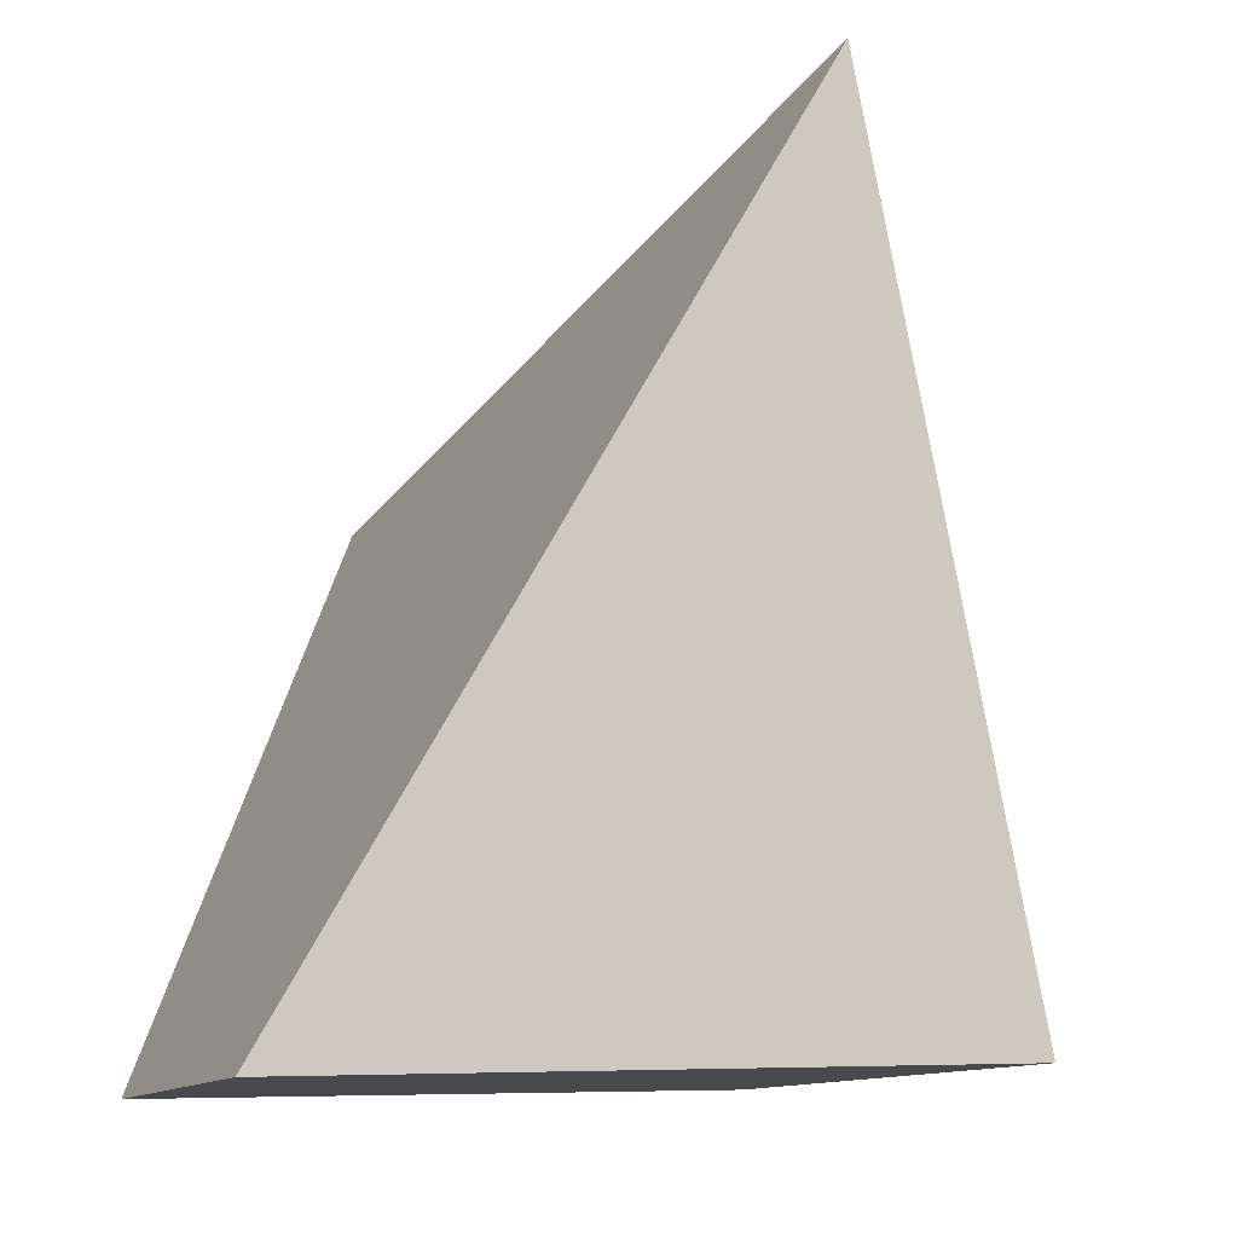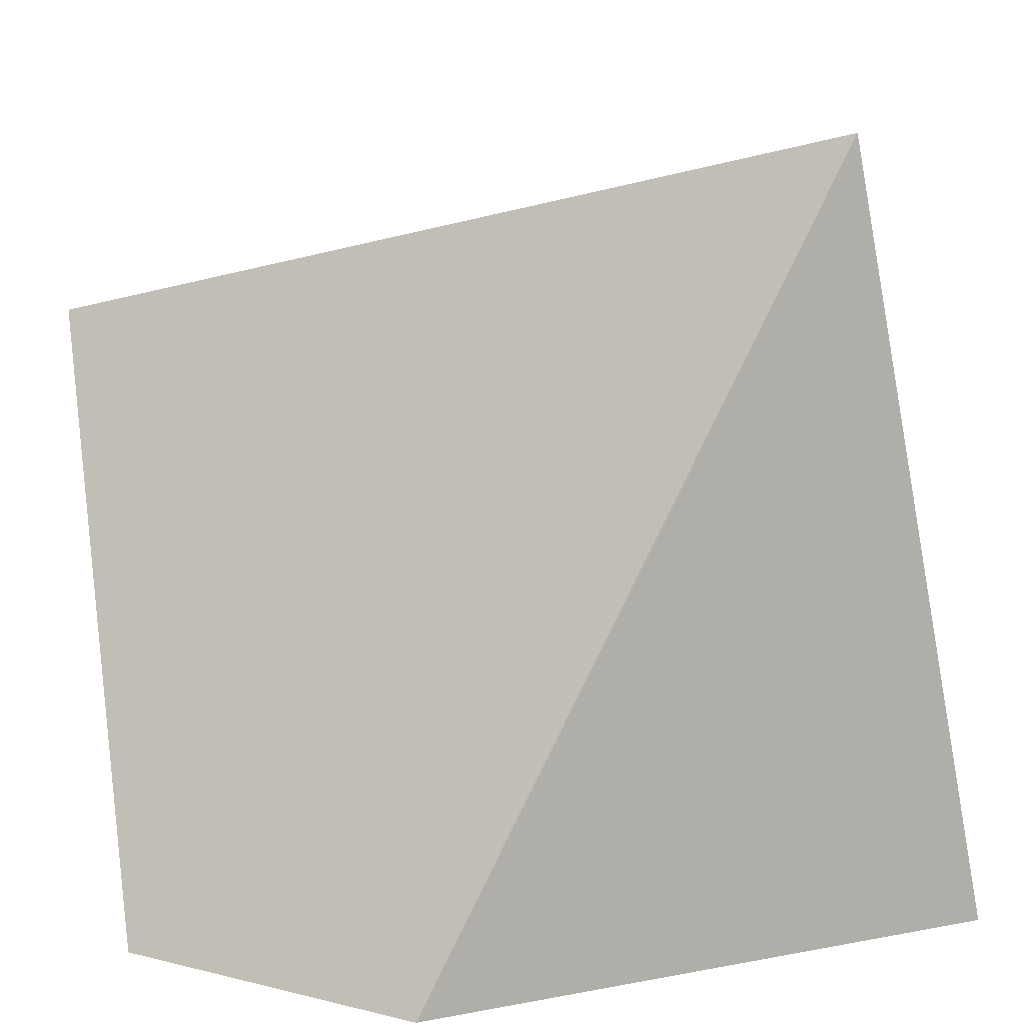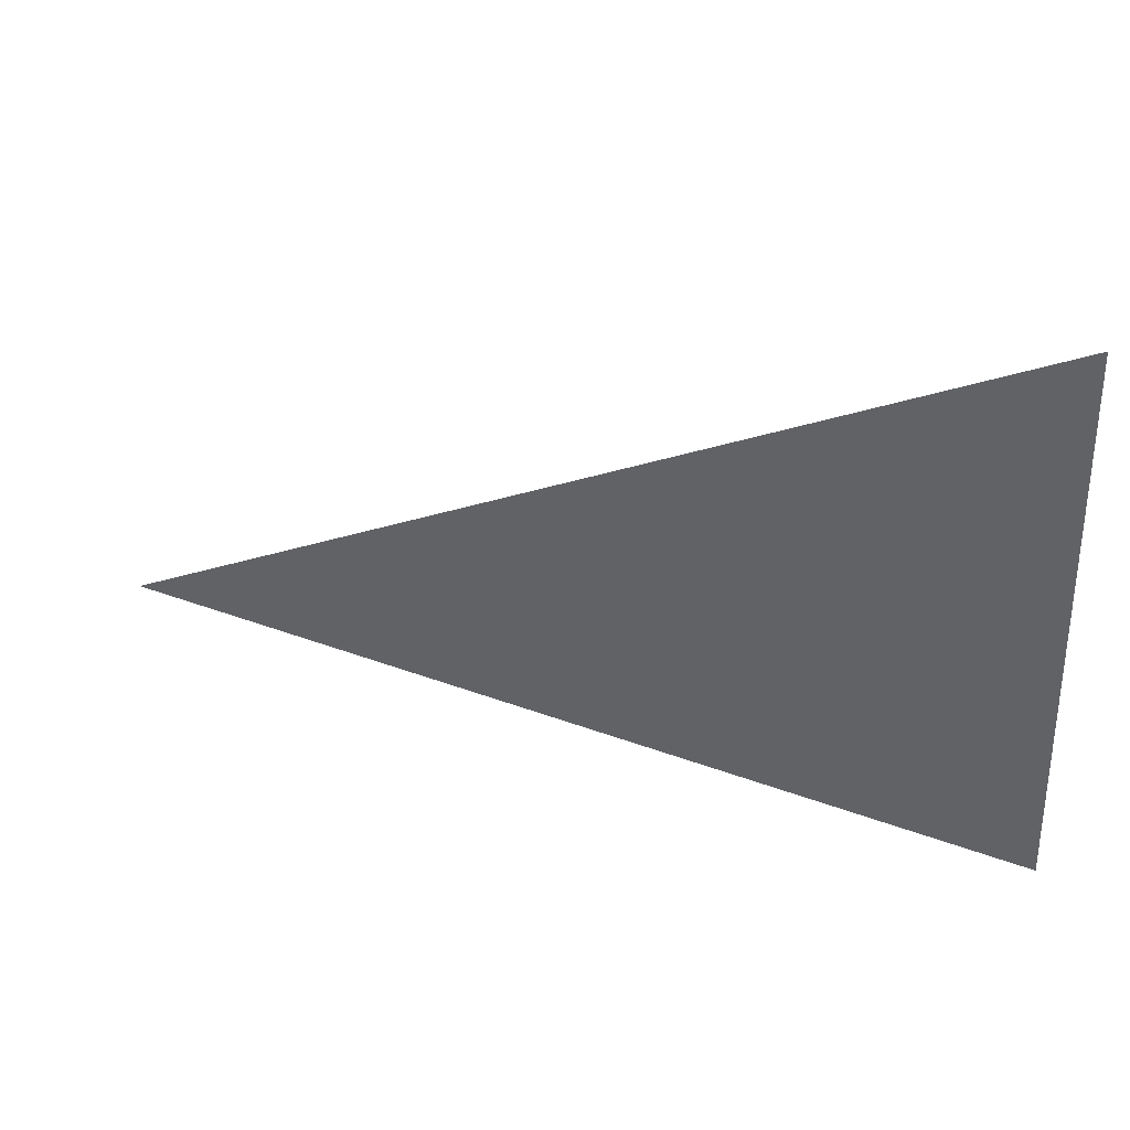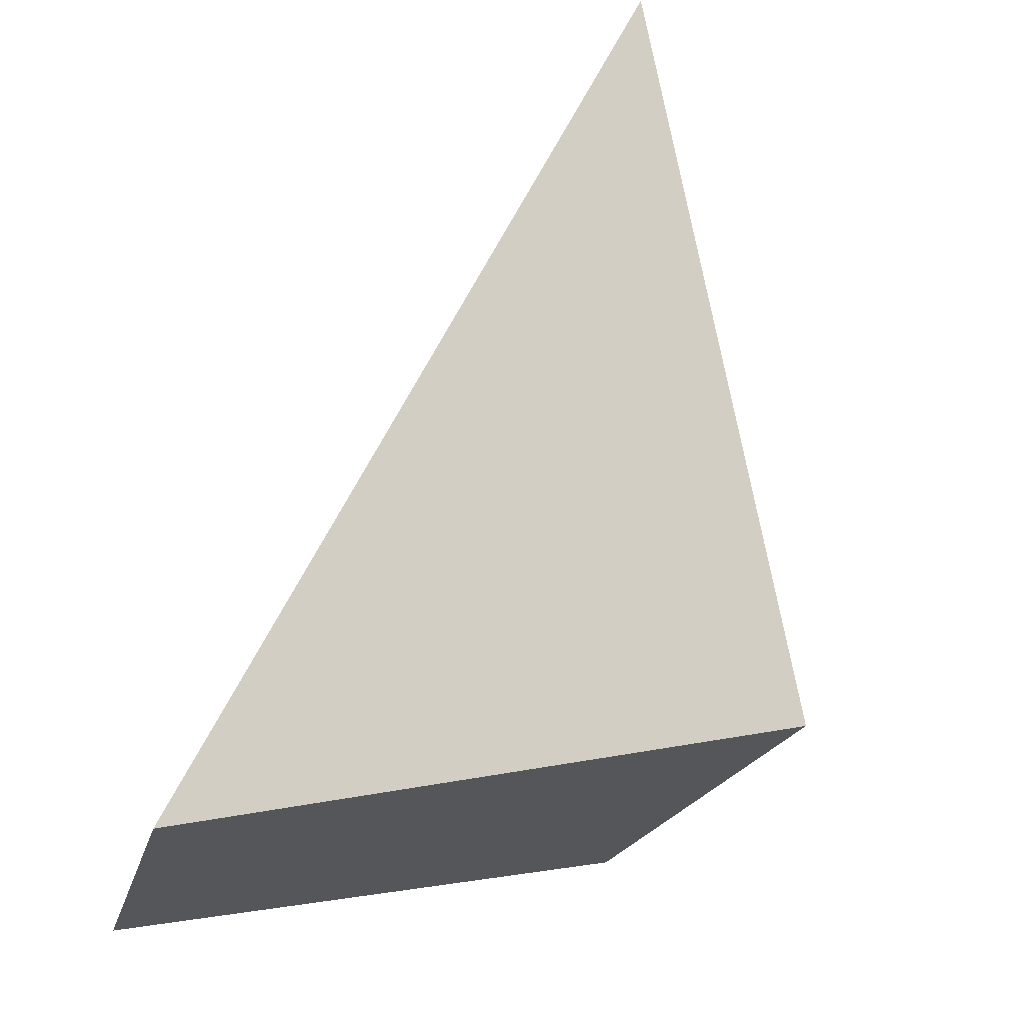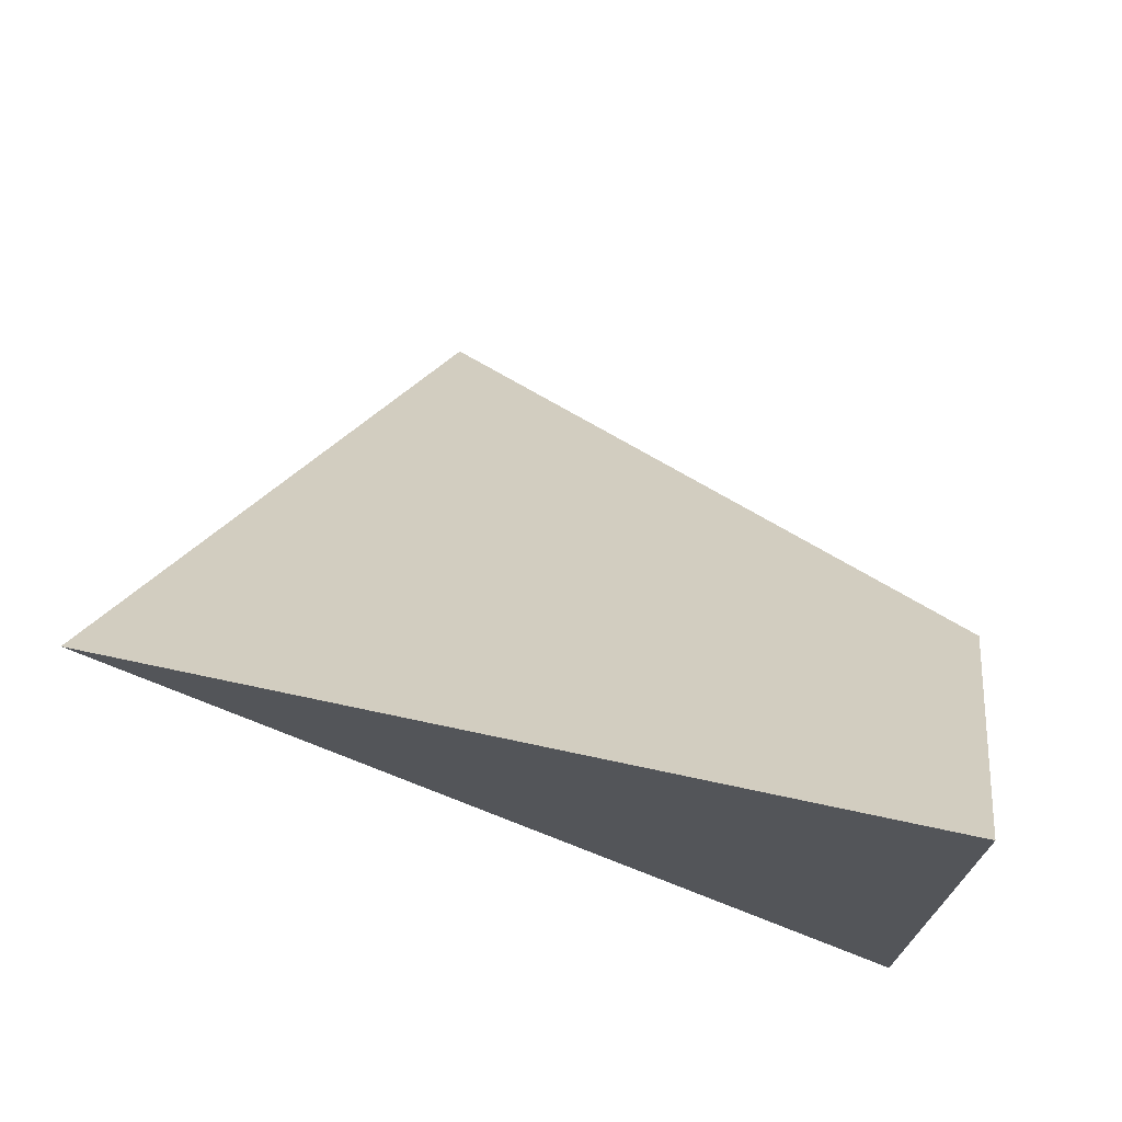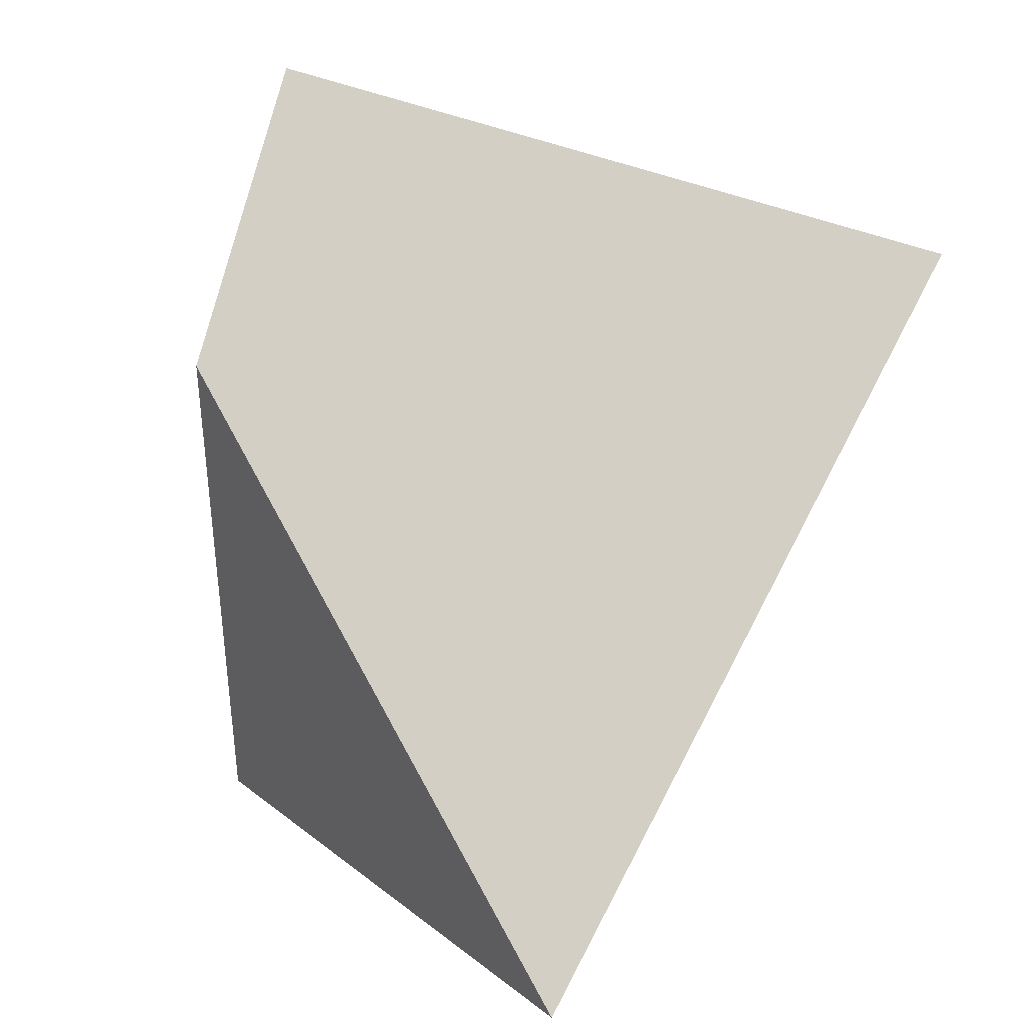
<metadata>
{"format":"obj","ext":"obj","renderer":"f3d","projection":"perspective","resolution":1024,"background":"white","views":[{"elev":-12.2,"azim":110.8,"up":"+Z"},{"elev":14.3,"azim":73.1,"up":"+Z"},{"elev":45.7,"azim":78.6,"up":"+Y"},{"elev":-25.9,"azim":120.4,"up":"+Z"},{"elev":77.3,"azim":100.8,"up":"+Y"},{"elev":18.1,"azim":-66.4,"up":"+Y"}]}
</metadata>
<code>
v -0.03251 -0.1526 -0.4835
v -0.02294 -0.1377 -0.5
v -0.02134 -0.153 -0.5
v -0.01982 -0.1336 -0.5
v -0.01742 -0.1332 -0.4772
v -0.01639 -0.129 -0.5
v -0.01631 -0.1298 -0.5
v -0.01466 -0.1464 -0.5
f 2 3 1
f 1 4 2
f 1 3 8
f 1 6 4
f 1 5 6
f 1 8 5
f 8 3 2
f 4 8 2
f 7 4 6
f 7 8 4
f 5 7 6
f 5 8 7

</code>
